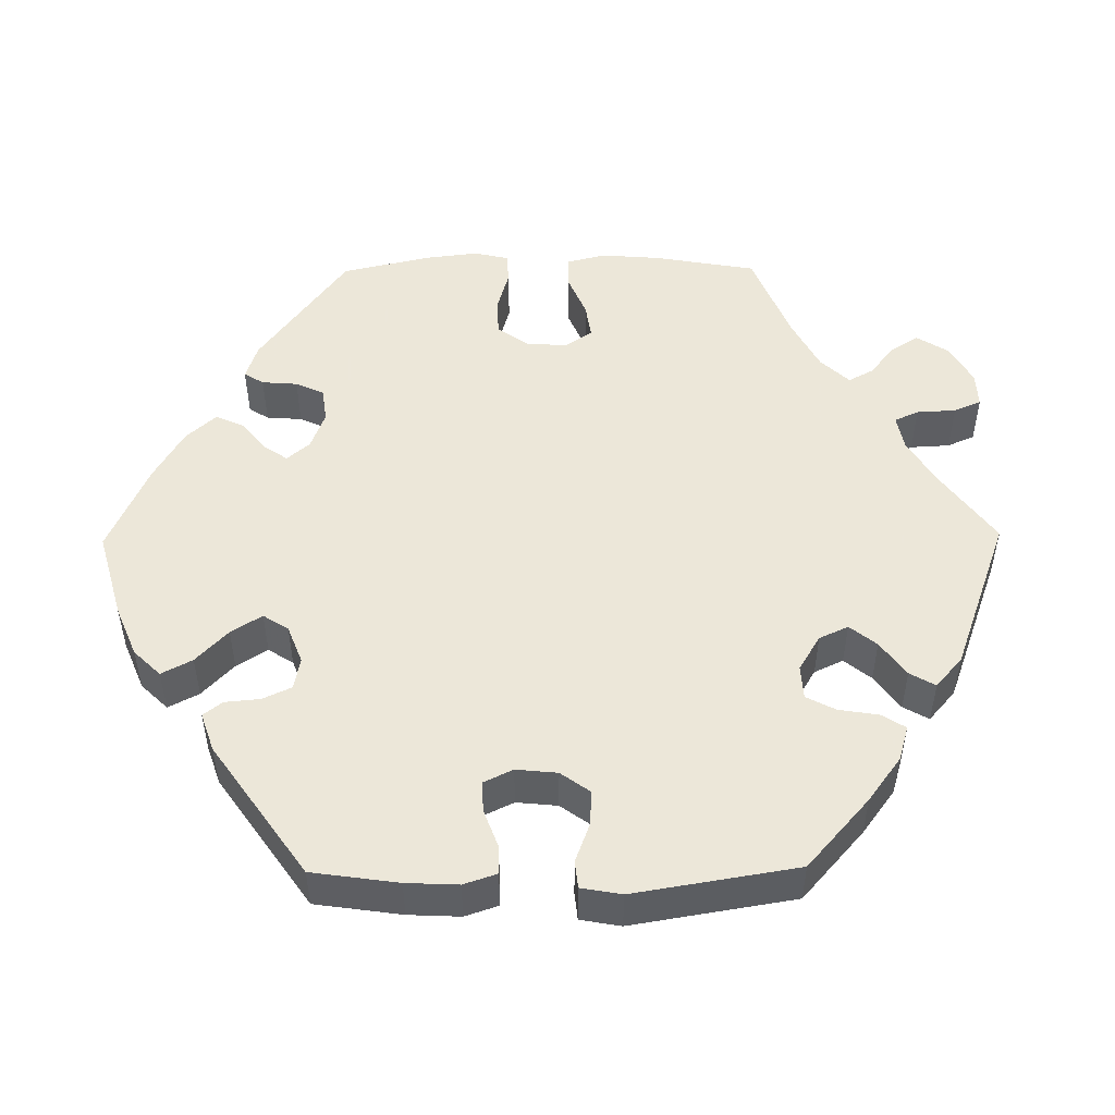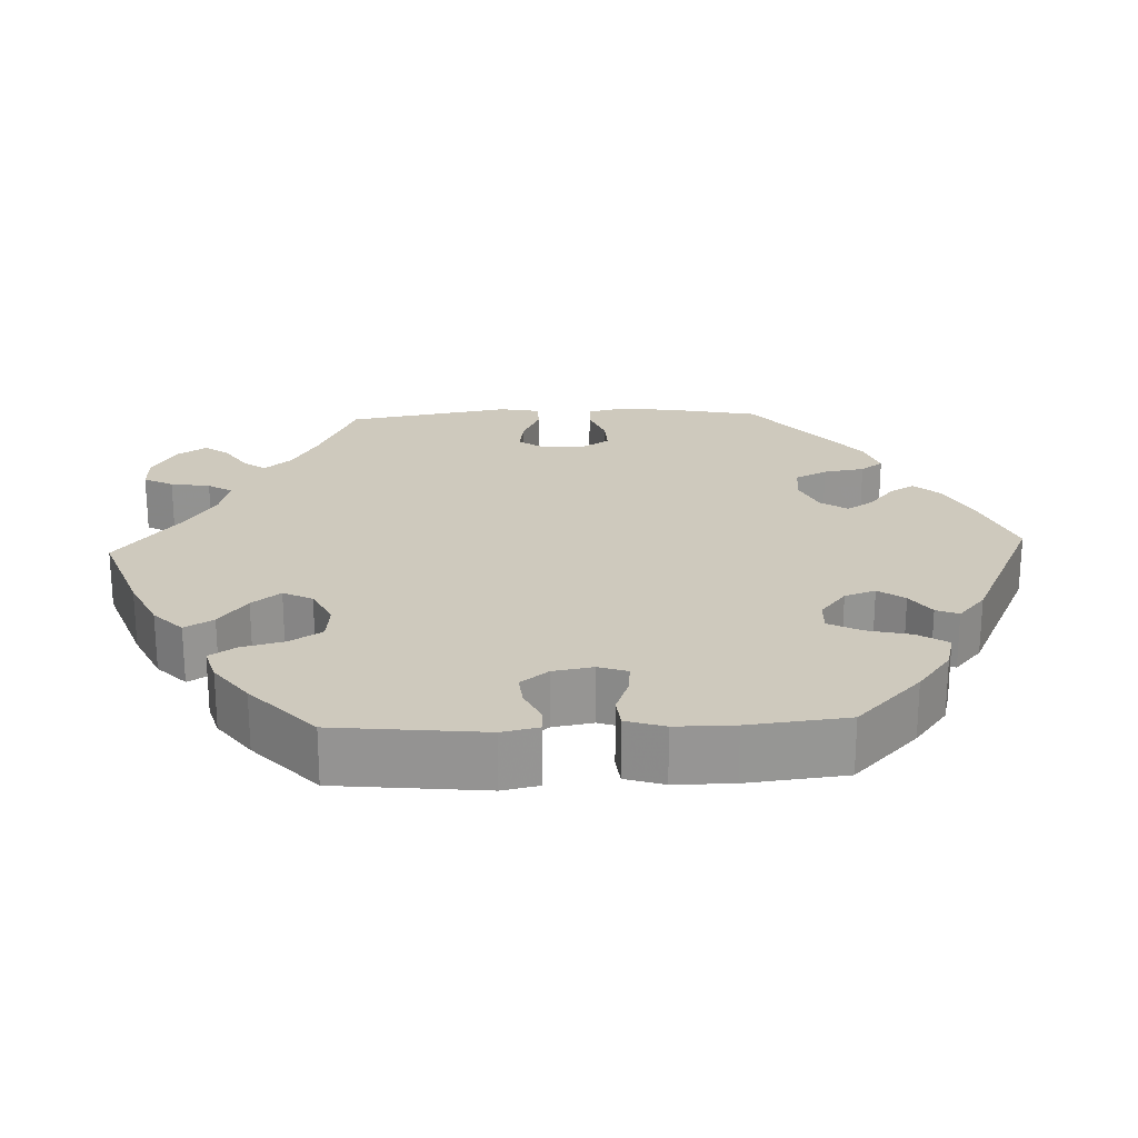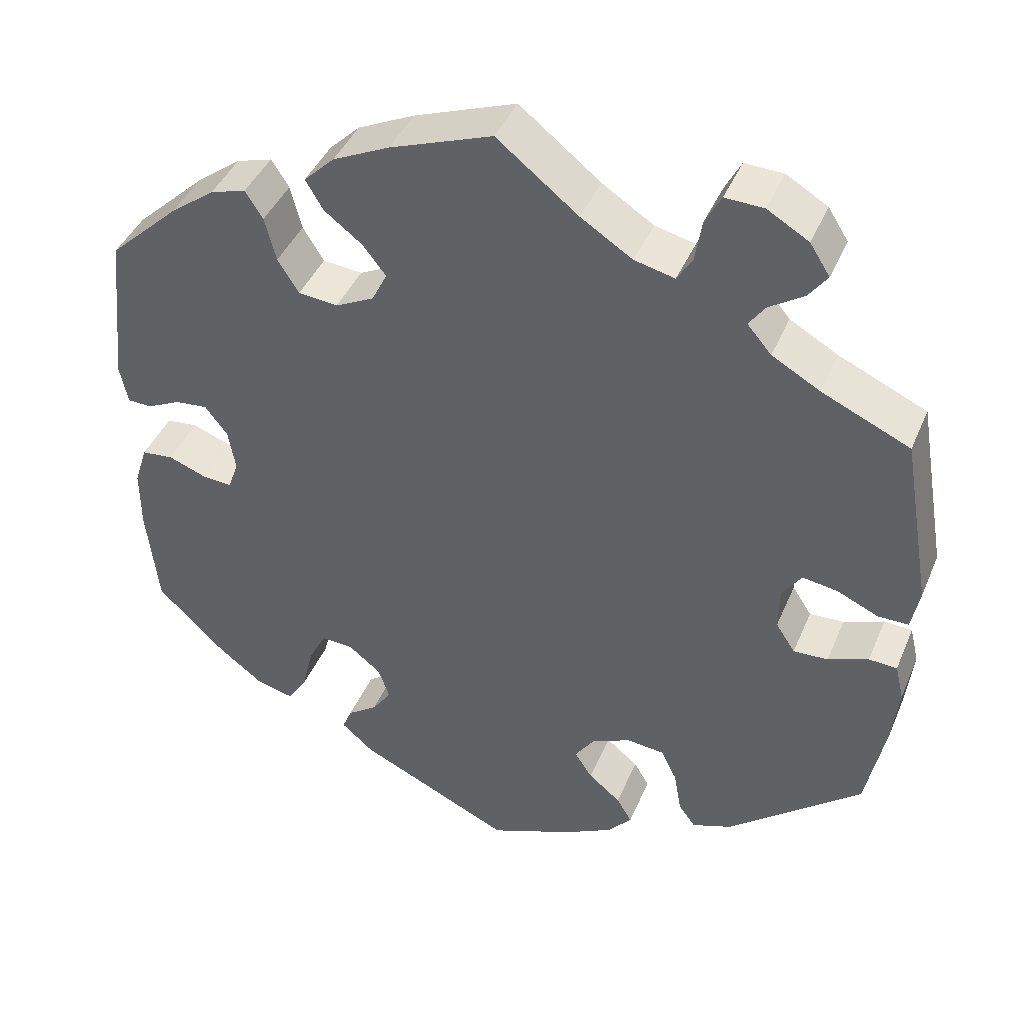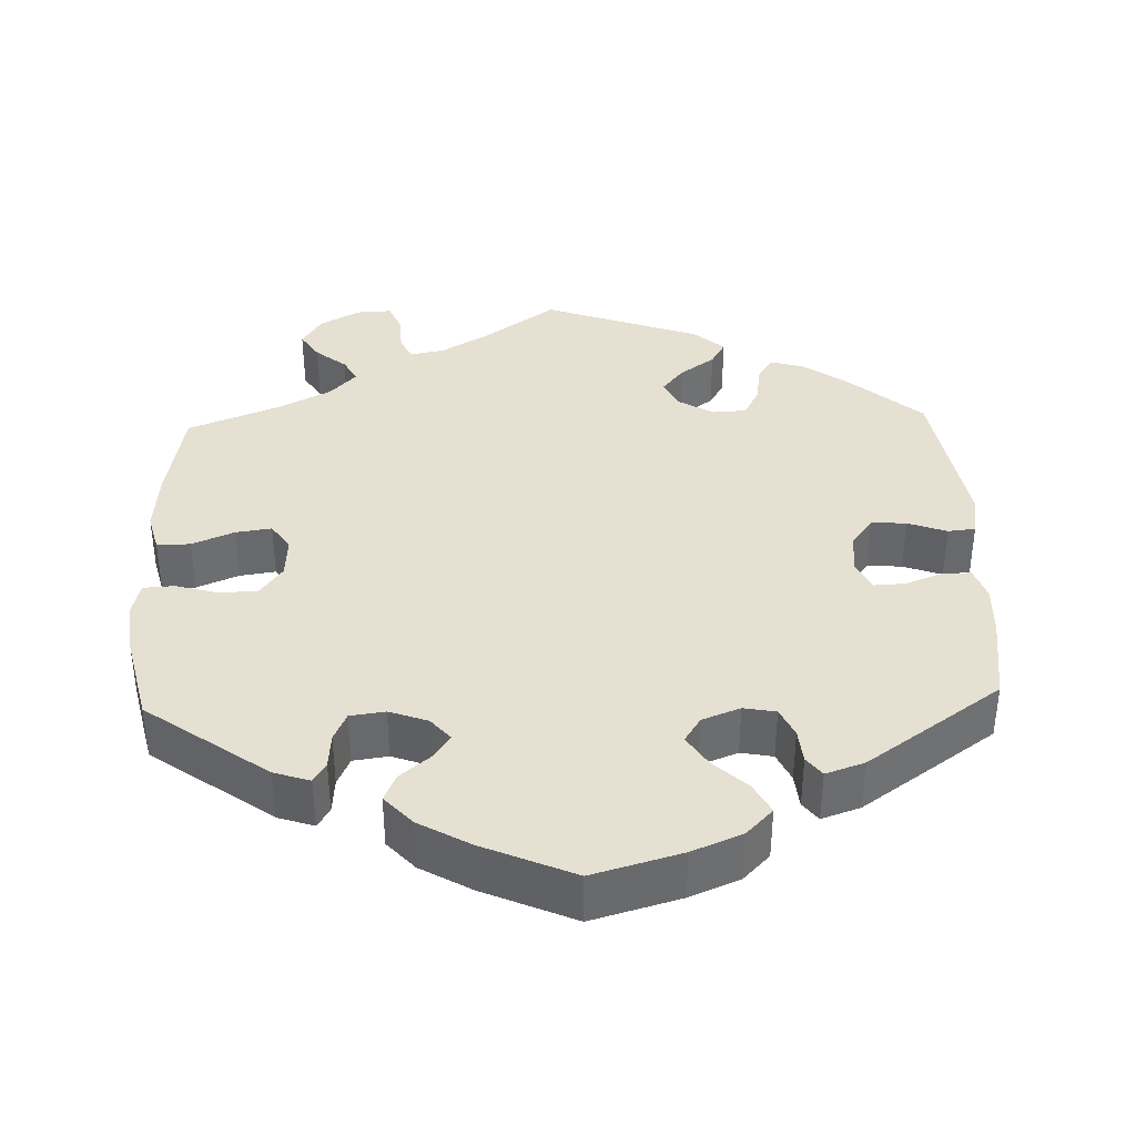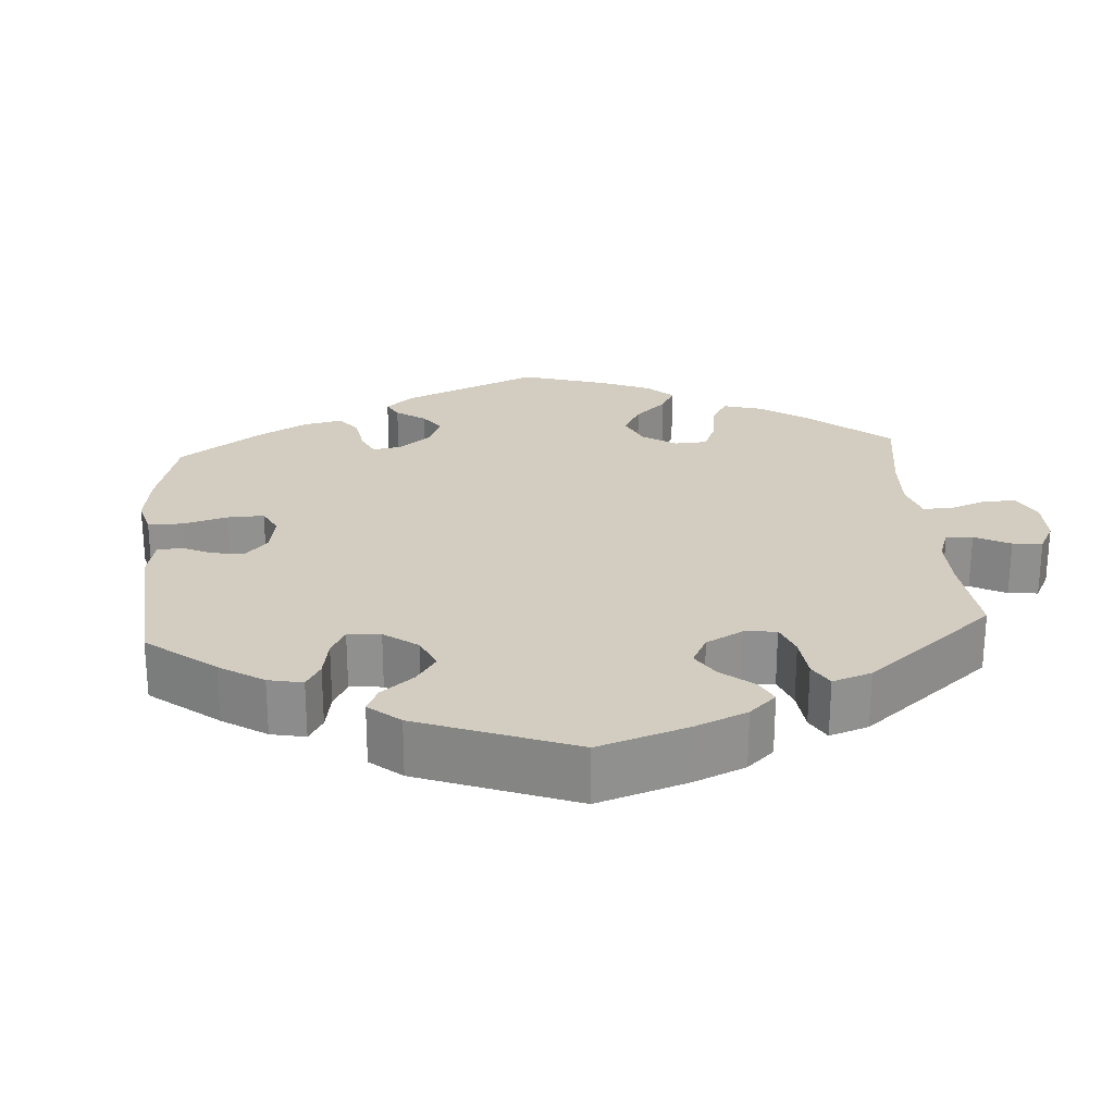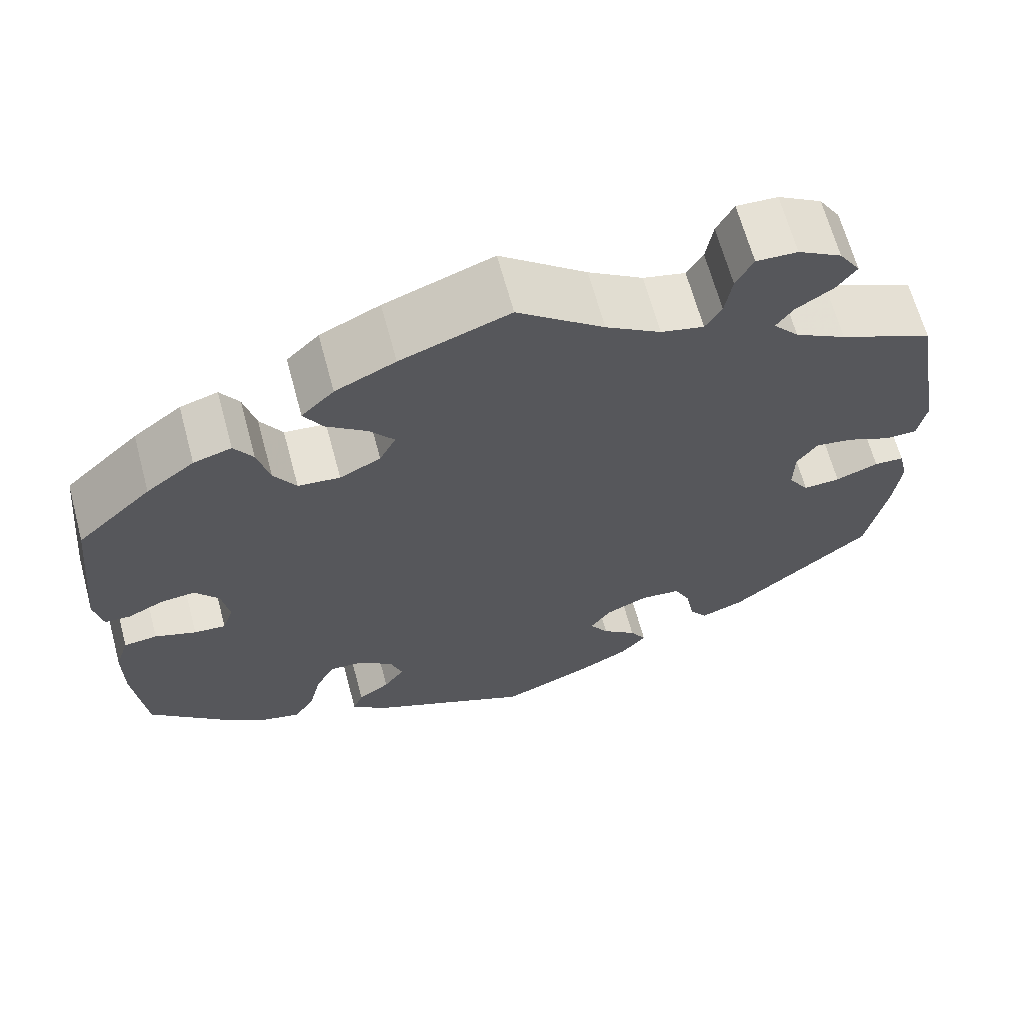
<metadata>
{"format":"obj","ext":"obj","renderer":"f3d","projection":"perspective","resolution":1024,"background":"white","views":[{"elev":50.2,"azim":-150.7,"up":"+Y"},{"elev":22.7,"azim":87.6,"up":"+Y"},{"elev":42.1,"azim":-158.2,"up":"+Z"},{"elev":37.7,"azim":117.9,"up":"+Y"},{"elev":24.5,"azim":-124.1,"up":"+Y"},{"elev":65.6,"azim":164.9,"up":"+Z"}]}
</metadata>
<code>
v -0.105 0.07 -0.536
v -0.165 0.07 -0.505
v -0.195 0.07 -0.471
v -0.176 0.07 -0.439
v -0.136 0.07 -0.406
v -0.114 0.07 -0.372
v -0.138 0.07 -0.337
v -0.187 0.07 -0.315
v -0.234 0.07 -0.32
v -0.254 0.07 -0.361
v -0.263 0.07 -0.414
v -0.284 0.07 -0.443
v -0.334 0.07 -0.425
v -0.5 0.07 -0.289
v -0.524 0.07 -0.17
v -0.532 0.07 -0.098
v -0.521 0.07 -0.052
v -0.486 0.07 -0.05
v -0.436 0.07 -0.069
v -0.393 0.07 -0.071
v -0.369 0.07 -0.034
v -0.37 0.07 0.02
v -0.394 0.07 0.054
v -0.438 0.07 0.047
v -0.489 0.07 0.024
v -0.527 0.07 0.024
v -0.537 0.07 0.076
v -0.5 0.07 0.289
v -0.391 0.07 0.338
v -0.331 0.07 0.372
v -0.301 0.07 0.407
v -0.321 0.07 0.435
v -0.364 0.07 0.463
v -0.387 0.07 0.494
v -0.362 0.07 0.533
v -0.311 0.07 0.563
v -0.263 0.07 0.565
v -0.243 0.07 0.527
v -0.235 0.07 0.476
v -0.216 0.07 0.445
v -0.166 0.07 0.457
v -0.102 0.07 0.498
v -0.001 0.07 0.578
v 0.126 0.07 0.532
v 0.196 0.07 0.499
v 0.234 0.07 0.462
v 0.212 0.07 0.425
v 0.165 0.07 0.389
v 0.136 0.07 0.352
v 0.155 0.07 0.314
v 0.203 0.07 0.29
v 0.252 0.07 0.295
v 0.278 0.07 0.337
v 0.292 0.07 0.392
v 0.314 0.07 0.426
v 0.358 0.07 0.413
v 0.414 0.07 0.371
v 0.501 0.07 0.29
v 0.521 0.07 0.098
v 0.511 0.07 0.05
v 0.481 0.07 0.049
v 0.439 0.07 0.069
v 0.399 0.07 0.073
v 0.371 0.07 0.037
v 0.362 0.07 -0.015
v 0.375 0.07 -0.052
v 0.412 0.07 -0.049
v 0.46 0.07 -0.031
v 0.499 0.07 -0.035
v 0.515 0.07 -0.085
v 0.515 0.07 -0.161
v 0.501 0.07 -0.289
v 0.416 0.07 -0.372
v 0.36 0.07 -0.415
v 0.313 0.07 -0.427
v 0.289 0.07 -0.389
v 0.275 0.07 -0.331
v 0.253 0.07 -0.289
v 0.214 0.07 -0.291
v 0.173 0.07 -0.324
v 0.159 0.07 -0.364
v 0.183 0.07 -0.398
v 0.22 0.07 -0.424
v 0.232 0.07 -0.453
v 0.192 0.07 -0.488
v 0 0.07 -0.578
v -0.105 0 -0.536
v -0.165 0 -0.505
v -0.195 0 -0.471
v -0.176 0 -0.439
v -0.136 0 -0.406
v -0.114 0 -0.372
v -0.138 0 -0.337
v -0.187 0 -0.315
v -0.234 0 -0.32
v -0.254 0 -0.361
v -0.263 0 -0.414
v -0.284 0 -0.443
v -0.334 0 -0.425
v -0.5 0 -0.289
v -0.524 0 -0.17
v -0.532 0 -0.098
v -0.521 0 -0.052
v -0.486 0 -0.05
v -0.436 0 -0.069
v -0.393 0 -0.071
v -0.369 0 -0.034
v -0.37 0 0.02
v -0.394 0 0.054
v -0.438 0 0.047
v -0.489 0 0.024
v -0.527 0 0.024
v -0.537 0 0.076
v -0.5 0 0.289
v -0.391 0 0.338
v -0.331 0 0.372
v -0.301 0 0.407
v -0.321 0 0.435
v -0.364 0 0.463
v -0.387 0 0.494
v -0.362 0 0.533
v -0.311 0 0.563
v -0.263 0 0.565
v -0.243 0 0.527
v -0.235 0 0.476
v -0.216 0 0.445
v -0.166 0 0.457
v -0.102 0 0.498
v -0.001 0 0.578
v 0.126 0 0.532
v 0.196 0 0.499
v 0.234 0 0.462
v 0.212 0 0.425
v 0.165 0 0.389
v 0.136 0 0.352
v 0.155 0 0.314
v 0.203 0 0.29
v 0.252 0 0.295
v 0.278 0 0.337
v 0.292 0 0.392
v 0.314 0 0.426
v 0.358 0 0.413
v 0.414 0 0.371
v 0.501 0 0.29
v 0.521 0 0.098
v 0.511 0 0.05
v 0.481 0 0.049
v 0.439 0 0.069
v 0.399 0 0.073
v 0.371 0 0.037
v 0.362 0 -0.015
v 0.375 0 -0.052
v 0.412 0 -0.049
v 0.46 0 -0.031
v 0.499 0 -0.035
v 0.515 0 -0.085
v 0.515 0 -0.161
v 0.501 0 -0.289
v 0.416 0 -0.372
v 0.36 0 -0.415
v 0.313 0 -0.427
v 0.289 0 -0.389
v 0.275 0 -0.331
v 0.253 0 -0.289
v 0.214 0 -0.291
v 0.173 0 -0.324
v 0.159 0 -0.364
v 0.183 0 -0.398
v 0.22 0 -0.424
v 0.232 0 -0.453
v 0.192 0 -0.488
v 0 0 -0.578
f 82 83 84 85
f 81 82 85 86
f 80 81 86 1
f 74 75 76 77
f 74 77 78
f 73 74 78
f 72 73 78
f 71 72 78
f 70 71 78 79
f 67 68 69 70
f 66 67 70 79
f 59 60 61 62
f 59 62 63
f 58 59 63
f 57 58 63 64
f 53 54 55 56
f 52 53 56 57
f 45 46 47 48
f 45 48 49
f 42 43 44 45
f 41 42 45 49
f 40 41 49 50
f 36 37 38 39
f 36 39 40
f 35 36 40
f 32 33 34 35
f 31 32 35 40
f 30 31 40 50
f 26 27 28 29
f 24 25 26 29
f 23 24 29 30
f 22 23 30 50
f 16 17 18 19
f 16 19 20
f 15 16 20
f 14 15 20
f 13 14 20 21
f 10 11 12 13
f 9 10 13 21
f 2 3 4 5
f 2 5 6
f 1 2 6
f 80 1 6
f 65 66 79 80
f 65 80 6 7
f 52 57 64 65
f 51 52 65 7
f 50 51 7 8
f 21 22 50
f 8 9 21 50
f 171 170 169 168
f 172 171 168 167
f 87 172 167 166
f 163 162 161 160
f 164 163 160
f 164 160 159
f 164 159 158
f 164 158 157
f 165 164 157 156
f 156 155 154 153
f 165 156 153 152
f 148 147 146 145
f 149 148 145
f 149 145 144
f 150 149 144 143
f 142 141 140 139
f 143 142 139 138
f 134 133 132 131
f 135 134 131
f 131 130 129 128
f 135 131 128 127
f 136 135 127 126
f 125 124 123 122
f 126 125 122
f 126 122 121
f 121 120 119 118
f 126 121 118 117
f 136 126 117 116
f 115 114 113 112
f 115 112 111 110
f 116 115 110 109
f 136 116 109 108
f 105 104 103 102
f 106 105 102
f 106 102 101
f 106 101 100
f 107 106 100 99
f 99 98 97 96
f 107 99 96 95
f 91 90 89 88
f 92 91 88
f 92 88 87
f 92 87 166
f 166 165 152 151
f 93 92 166 151
f 151 150 143 138
f 93 151 138 137
f 94 93 137 136
f 136 108 107
f 136 107 95 94
f 1 87 88 2
f 2 88 89 3
f 3 89 90 4
f 4 90 91 5
f 5 91 92 6
f 6 92 93 7
f 7 93 94 8
f 8 94 95 9
f 9 95 96 10
f 10 96 97 11
f 11 97 98 12
f 12 98 99 13
f 13 99 100 14
f 14 100 101 15
f 15 101 102 16
f 16 102 103 17
f 17 103 104 18
f 18 104 105 19
f 19 105 106 20
f 20 106 107 21
f 21 107 108 22
f 22 108 109 23
f 23 109 110 24
f 24 110 111 25
f 25 111 112 26
f 26 112 113 27
f 27 113 114 28
f 28 114 115 29
f 29 115 116 30
f 30 116 117 31
f 31 117 118 32
f 32 118 119 33
f 33 119 120 34
f 34 120 121 35
f 35 121 122 36
f 36 122 123 37
f 37 123 124 38
f 38 124 125 39
f 39 125 126 40
f 40 126 127 41
f 41 127 128 42
f 42 128 129 43
f 43 129 130 44
f 44 130 131 45
f 45 131 132 46
f 46 132 133 47
f 47 133 134 48
f 48 134 135 49
f 49 135 136 50
f 50 136 137 51
f 51 137 138 52
f 52 138 139 53
f 53 139 140 54
f 54 140 141 55
f 55 141 142 56
f 56 142 143 57
f 57 143 144 58
f 58 144 145 59
f 59 145 146 60
f 60 146 147 61
f 61 147 148 62
f 62 148 149 63
f 63 149 150 64
f 64 150 151 65
f 65 151 152 66
f 66 152 153 67
f 67 153 154 68
f 68 154 155 69
f 69 155 156 70
f 70 156 157 71
f 71 157 158 72
f 72 158 159 73
f 73 159 160 74
f 74 160 161 75
f 75 161 162 76
f 76 162 163 77
f 77 163 164 78
f 78 164 165 79
f 79 165 166 80
f 80 166 167 81
f 81 167 168 82
f 82 168 169 83
f 83 169 170 84
f 84 170 171 85
f 85 171 172 86
f 86 172 87 1

</code>
